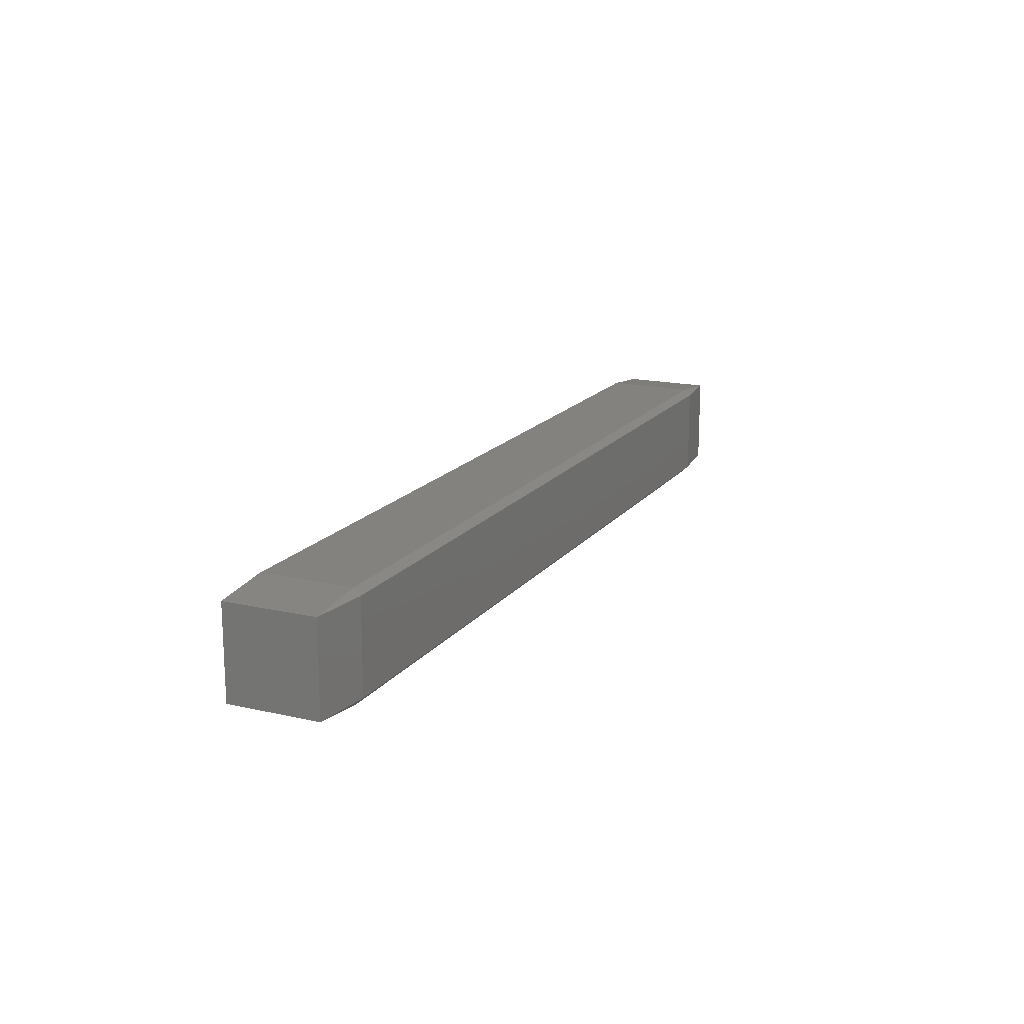
<metadata>
{"format":"stl","ext":"stl","renderer":"f3d","projection":"perspective","resolution":1024,"background":"white","views":[{"elev":16.7,"azim":-65.1,"up":"+Y"}]}
</metadata>
<code>
# stl→obj: 384 verts, 764 faces
v -0.035 -0.003889 -0.00445
v -0.035 -0.00445 -0.003889
v -0.04005 -0.003889 -0.003889
v -0.035 -0.002778 -0.00445
v -0.04005 -0.002778 -0.003889
v -0.035 -0.001667 -0.00445
v -0.04005 -0.001667 -0.003889
v -0.035 -0.0005556 -0.00445
v -0.04005 -0.0005556 -0.003889
v -0.035 0.0005556 -0.00445
v -0.04005 0.0005556 -0.003889
v -0.035 0.001667 -0.00445
v -0.04005 0.001667 -0.003889
v -0.035 0.002778 -0.00445
v -0.04005 0.002778 -0.003889
v -0.035 0.003889 -0.00445
v -0.04005 0.003889 -0.003889
v -0.035 0.00445 -0.003889
v -0.025 -0.003889 -0.00445
v -0.025 -0.00445 -0.003889
v -0.025 -0.002778 -0.00445
v -0.025 -0.001667 -0.00445
v -0.025 -0.0005556 -0.00445
v -0.025 0.0005556 -0.00445
v -0.025 0.001667 -0.00445
v -0.025 0.002778 -0.00445
v -0.025 0.003889 -0.00445
v -0.025 0.00445 -0.003889
v -0.015 -0.003889 -0.00445
v -0.015 -0.00445 -0.003889
v -0.015 -0.002778 -0.00445
v -0.015 -0.001667 -0.00445
v -0.015 -0.0005556 -0.00445
v -0.015 0.0005556 -0.00445
v -0.015 0.001667 -0.00445
v -0.015 0.002778 -0.00445
v -0.015 0.003889 -0.00445
v -0.015 0.00445 -0.003889
v -0.005 -0.003889 -0.00445
v -0.005 -0.00445 -0.003889
v -0.005 -0.002778 -0.00445
v -0.005 -0.001667 -0.00445
v -0.005 -0.0005556 -0.00445
v -0.005 0.0005556 -0.00445
v -0.005 0.001667 -0.00445
v -0.005 0.002778 -0.00445
v -0.005 0.003889 -0.00445
v -0.005 0.00445 -0.003889
v 0.005 -0.003889 -0.00445
v 0.005 -0.00445 -0.003889
v 0.005 -0.002778 -0.00445
v 0.005 -0.001667 -0.00445
v 0.005 -0.0005556 -0.00445
v 0.005 0.0005556 -0.00445
v 0.005 0.001667 -0.00445
v 0.005 0.002778 -0.00445
v 0.005 0.003889 -0.00445
v 0.005 0.00445 -0.003889
v 0.015 -0.003889 -0.00445
v 0.015 -0.00445 -0.003889
v 0.015 -0.002778 -0.00445
v 0.015 -0.001667 -0.00445
v 0.015 -0.0005556 -0.00445
v 0.015 0.0005556 -0.00445
v 0.015 0.001667 -0.00445
v 0.015 0.002778 -0.00445
v 0.015 0.003889 -0.00445
v 0.015 0.00445 -0.003889
v 0.025 -0.003889 -0.00445
v 0.025 -0.00445 -0.003889
v 0.025 -0.002778 -0.00445
v 0.025 -0.001667 -0.00445
v 0.025 -0.0005556 -0.00445
v 0.025 0.0005556 -0.00445
v 0.025 0.001667 -0.00445
v 0.025 0.002778 -0.00445
v 0.025 0.003889 -0.00445
v 0.025 0.00445 -0.003889
v 0.035 -0.003889 -0.00445
v 0.035 -0.00445 -0.003889
v 0.035 -0.002778 -0.00445
v 0.035 -0.001667 -0.00445
v 0.035 -0.0005556 -0.00445
v 0.035 0.0005556 -0.00445
v 0.035 0.001667 -0.00445
v 0.035 0.002778 -0.00445
v 0.035 0.003889 -0.00445
v 0.035 0.00445 -0.003889
v 0.04005 -0.003889 -0.003889
v 0.04005 -0.002778 -0.003889
v 0.04005 -0.001667 -0.003889
v 0.04005 -0.0005556 -0.003889
v 0.04005 0.0005556 -0.003889
v 0.04005 0.001667 -0.003889
v 0.04005 0.002778 -0.003889
v 0.04005 0.003889 -0.003889
v -0.035 -0.00445 -0.002778
v -0.04005 -0.003889 -0.002778
v -0.04005 -0.002778 -0.002778
v -0.04005 -0.001667 -0.002778
v -0.04005 -0.0005556 -0.002778
v -0.04005 0.0005556 -0.002778
v -0.04005 0.001667 -0.002778
v -0.04005 0.002778 -0.002778
v -0.04005 0.003889 -0.002778
v -0.035 0.00445 -0.002778
v -0.025 -0.00445 -0.002778
v -0.025 0.00445 -0.002778
v -0.015 -0.00445 -0.002778
v -0.015 0.00445 -0.002778
v -0.005 -0.00445 -0.002778
v -0.005 0.00445 -0.002778
v 0.005 -0.00445 -0.002778
v 0.005 0.00445 -0.002778
v 0.015 -0.00445 -0.002778
v 0.015 0.00445 -0.002778
v 0.025 -0.00445 -0.002778
v 0.025 0.00445 -0.002778
v 0.035 -0.00445 -0.002778
v 0.035 0.00445 -0.002778
v 0.04005 -0.003889 -0.002778
v 0.04005 -0.002778 -0.002778
v 0.04005 -0.001667 -0.002778
v 0.04005 -0.0005556 -0.002778
v 0.04005 0.0005556 -0.002778
v 0.04005 0.001667 -0.002778
v 0.04005 0.002778 -0.002778
v 0.04005 0.003889 -0.002778
v -0.035 -0.00445 -0.001667
v -0.04005 -0.003889 -0.001667
v -0.04005 -0.002778 -0.001667
v -0.04005 -0.001667 -0.001667
v -0.04005 -0.0005556 -0.001667
v -0.04005 0.0005556 -0.001667
v -0.04005 0.001667 -0.001667
v -0.04005 0.002778 -0.001667
v -0.04005 0.003889 -0.001667
v -0.035 0.00445 -0.001667
v -0.025 -0.00445 -0.001667
v -0.025 0.00445 -0.001667
v -0.015 -0.00445 -0.001667
v -0.015 0.00445 -0.001667
v -0.005 -0.00445 -0.001667
v -0.005 0.00445 -0.001667
v 0.005 -0.00445 -0.001667
v 0.005 0.00445 -0.001667
v 0.015 -0.00445 -0.001667
v 0.015 0.00445 -0.001667
v 0.025 -0.00445 -0.001667
v 0.025 0.00445 -0.001667
v 0.035 -0.00445 -0.001667
v 0.035 0.00445 -0.001667
v 0.04005 -0.003889 -0.001667
v 0.04005 -0.002778 -0.001667
v 0.04005 -0.001667 -0.001667
v 0.04005 -0.0005556 -0.001667
v 0.04005 0.0005556 -0.001667
v 0.04005 0.001667 -0.001667
v 0.04005 0.002778 -0.001667
v 0.04005 0.003889 -0.001667
v -0.035 -0.00445 -0.0005556
v -0.04005 -0.003889 -0.0005556
v -0.04005 -0.002778 -0.0005556
v -0.04005 -0.001667 -0.0005556
v -0.04005 -0.0005556 -0.0005556
v -0.04005 0.0005556 -0.0005556
v -0.04005 0.001667 -0.0005556
v -0.04005 0.002778 -0.0005556
v -0.04005 0.003889 -0.0005556
v -0.035 0.00445 -0.0005556
v -0.025 -0.00445 -0.0005556
v -0.025 0.00445 -0.0005556
v -0.015 -0.00445 -0.0005556
v -0.015 0.00445 -0.0005556
v -0.005 -0.00445 -0.0005556
v -0.005 0.00445 -0.0005556
v 0.005 -0.00445 -0.0005556
v 0.005 0.00445 -0.0005556
v 0.015 -0.00445 -0.0005556
v 0.015 0.00445 -0.0005556
v 0.025 -0.00445 -0.0005556
v 0.025 0.00445 -0.0005556
v 0.035 -0.00445 -0.0005556
v 0.035 0.00445 -0.0005556
v 0.04005 -0.003889 -0.0005556
v 0.04005 -0.002778 -0.0005556
v 0.04005 -0.001667 -0.0005556
v 0.04005 -0.0005556 -0.0005556
v 0.04005 0.0005556 -0.0005556
v 0.04005 0.001667 -0.0005556
v 0.04005 0.002778 -0.0005556
v 0.04005 0.003889 -0.0005556
v -0.035 -0.00445 0.0005556
v -0.04005 -0.003889 0.0005556
v -0.04005 -0.002778 0.0005556
v -0.04005 -0.001667 0.0005556
v -0.04005 -0.0005556 0.0005556
v -0.04005 0.0005556 0.0005556
v -0.04005 0.001667 0.0005556
v -0.04005 0.002778 0.0005556
v -0.04005 0.003889 0.0005556
v -0.035 0.00445 0.0005556
v -0.025 -0.00445 0.0005556
v -0.025 0.00445 0.0005556
v -0.015 -0.00445 0.0005556
v -0.015 0.00445 0.0005556
v -0.005 -0.00445 0.0005556
v -0.005 0.00445 0.0005556
v 0.005 -0.00445 0.0005556
v 0.005 0.00445 0.0005556
v 0.015 -0.00445 0.0005556
v 0.015 0.00445 0.0005556
v 0.025 -0.00445 0.0005556
v 0.025 0.00445 0.0005556
v 0.035 -0.00445 0.0005556
v 0.035 0.00445 0.0005556
v 0.04005 -0.003889 0.0005556
v 0.04005 -0.002778 0.0005556
v 0.04005 -0.001667 0.0005556
v 0.04005 -0.0005556 0.0005556
v 0.04005 0.0005556 0.0005556
v 0.04005 0.001667 0.0005556
v 0.04005 0.002778 0.0005556
v 0.04005 0.003889 0.0005556
v -0.035 -0.00445 0.001667
v -0.04005 -0.003889 0.001667
v -0.04005 -0.002778 0.001667
v -0.04005 -0.001667 0.001667
v -0.04005 -0.0005556 0.001667
v -0.04005 0.0005556 0.001667
v -0.04005 0.001667 0.001667
v -0.04005 0.002778 0.001667
v -0.04005 0.003889 0.001667
v -0.035 0.00445 0.001667
v -0.025 -0.00445 0.001667
v -0.025 0.00445 0.001667
v -0.015 -0.00445 0.001667
v -0.015 0.00445 0.001667
v -0.005 -0.00445 0.001667
v -0.005 0.00445 0.001667
v 0.005 -0.00445 0.001667
v 0.005 0.00445 0.001667
v 0.015 -0.00445 0.001667
v 0.015 0.00445 0.001667
v 0.025 -0.00445 0.001667
v 0.025 0.00445 0.001667
v 0.035 -0.00445 0.001667
v 0.035 0.00445 0.001667
v 0.04005 -0.003889 0.001667
v 0.04005 -0.002778 0.001667
v 0.04005 -0.001667 0.001667
v 0.04005 -0.0005556 0.001667
v 0.04005 0.0005556 0.001667
v 0.04005 0.001667 0.001667
v 0.04005 0.002778 0.001667
v 0.04005 0.003889 0.001667
v -0.035 -0.00445 0.002778
v -0.04005 -0.003889 0.002778
v -0.04005 -0.002778 0.002778
v -0.04005 -0.001667 0.002778
v -0.04005 -0.0005556 0.002778
v -0.04005 0.0005556 0.002778
v -0.04005 0.001667 0.002778
v -0.04005 0.002778 0.002778
v -0.04005 0.003889 0.002778
v -0.035 0.00445 0.002778
v -0.025 -0.00445 0.002778
v -0.025 0.00445 0.002778
v -0.015 -0.00445 0.002778
v -0.015 0.00445 0.002778
v -0.005 -0.00445 0.002778
v -0.005 0.00445 0.002778
v 0.005 -0.00445 0.002778
v 0.005 0.00445 0.002778
v 0.015 -0.00445 0.002778
v 0.015 0.00445 0.002778
v 0.025 -0.00445 0.002778
v 0.025 0.00445 0.002778
v 0.035 -0.00445 0.002778
v 0.035 0.00445 0.002778
v 0.04005 -0.003889 0.002778
v 0.04005 -0.002778 0.002778
v 0.04005 -0.001667 0.002778
v 0.04005 -0.0005556 0.002778
v 0.04005 0.0005556 0.002778
v 0.04005 0.001667 0.002778
v 0.04005 0.002778 0.002778
v 0.04005 0.003889 0.002778
v -0.035 -0.00445 0.003889
v -0.04005 -0.003889 0.003889
v -0.04005 -0.002778 0.003889
v -0.04005 -0.001667 0.003889
v -0.04005 -0.0005556 0.003889
v -0.04005 0.0005556 0.003889
v -0.04005 0.001667 0.003889
v -0.04005 0.002778 0.003889
v -0.04005 0.003889 0.003889
v -0.035 0.00445 0.003889
v -0.025 -0.00445 0.003889
v -0.025 0.00445 0.003889
v -0.015 -0.00445 0.003889
v -0.015 0.00445 0.003889
v -0.005 -0.00445 0.003889
v -0.005 0.00445 0.003889
v 0.005 -0.00445 0.003889
v 0.005 0.00445 0.003889
v 0.015 -0.00445 0.003889
v 0.015 0.00445 0.003889
v 0.025 -0.00445 0.003889
v 0.025 0.00445 0.003889
v 0.035 -0.00445 0.003889
v 0.035 0.00445 0.003889
v 0.04005 -0.003889 0.003889
v 0.04005 -0.002778 0.003889
v 0.04005 -0.001667 0.003889
v 0.04005 -0.0005556 0.003889
v 0.04005 0.0005556 0.003889
v 0.04005 0.001667 0.003889
v 0.04005 0.002778 0.003889
v 0.04005 0.003889 0.003889
v -0.035 -0.003889 0.00445
v -0.035 -0.002778 0.00445
v -0.035 -0.001667 0.00445
v -0.035 -0.0005556 0.00445
v -0.035 0.0005556 0.00445
v -0.035 0.001667 0.00445
v -0.035 0.002778 0.00445
v -0.035 0.003889 0.00445
v -0.025 -0.003889 0.00445
v -0.025 -0.002778 0.00445
v -0.025 -0.001667 0.00445
v -0.025 -0.0005556 0.00445
v -0.025 0.0005556 0.00445
v -0.025 0.001667 0.00445
v -0.025 0.002778 0.00445
v -0.025 0.003889 0.00445
v -0.015 -0.003889 0.00445
v -0.015 -0.002778 0.00445
v -0.015 -0.001667 0.00445
v -0.015 -0.0005556 0.00445
v -0.015 0.0005556 0.00445
v -0.015 0.001667 0.00445
v -0.015 0.002778 0.00445
v -0.015 0.003889 0.00445
v -0.005 -0.003889 0.00445
v -0.005 -0.002778 0.00445
v -0.005 -0.001667 0.00445
v -0.005 -0.0005556 0.00445
v -0.005 0.0005556 0.00445
v -0.005 0.001667 0.00445
v -0.005 0.002778 0.00445
v -0.005 0.003889 0.00445
v 0.005 -0.003889 0.00445
v 0.005 -0.002778 0.00445
v 0.005 -0.001667 0.00445
v 0.005 -0.0005556 0.00445
v 0.005 0.0005556 0.00445
v 0.005 0.001667 0.00445
v 0.005 0.002778 0.00445
v 0.005 0.003889 0.00445
v 0.015 -0.003889 0.00445
v 0.015 -0.002778 0.00445
v 0.015 -0.001667 0.00445
v 0.015 -0.0005556 0.00445
v 0.015 0.0005556 0.00445
v 0.015 0.001667 0.00445
v 0.015 0.002778 0.00445
v 0.015 0.003889 0.00445
v 0.025 -0.003889 0.00445
v 0.025 -0.002778 0.00445
v 0.025 -0.001667 0.00445
v 0.025 -0.0005556 0.00445
v 0.025 0.0005556 0.00445
v 0.025 0.001667 0.00445
v 0.025 0.002778 0.00445
v 0.025 0.003889 0.00445
v 0.035 -0.003889 0.00445
v 0.035 -0.002778 0.00445
v 0.035 -0.001667 0.00445
v 0.035 -0.0005556 0.00445
v 0.035 0.0005556 0.00445
v 0.035 0.001667 0.00445
v 0.035 0.002778 0.00445
v 0.035 0.003889 0.00445
f 1 2 3
f 1 3 4
f 4 3 5
f 4 5 6
f 6 5 7
f 6 7 8
f 8 7 9
f 8 9 10
f 10 9 11
f 10 11 12
f 12 11 13
f 12 13 14
f 14 13 15
f 14 15 16
f 16 15 17
f 16 17 18
f 1 19 2
f 2 19 20
f 1 4 19
f 19 4 21
f 4 6 21
f 21 6 22
f 6 8 22
f 22 8 23
f 8 10 23
f 23 10 24
f 10 12 24
f 24 12 25
f 12 14 25
f 25 14 26
f 14 16 26
f 26 16 27
f 16 18 27
f 27 18 28
f 19 29 20
f 20 29 30
f 19 21 29
f 29 21 31
f 21 22 31
f 31 22 32
f 22 23 32
f 32 23 33
f 23 24 33
f 33 24 34
f 24 25 34
f 34 25 35
f 25 26 35
f 35 26 36
f 26 27 36
f 36 27 37
f 27 28 37
f 37 28 38
f 29 39 30
f 30 39 40
f 29 31 39
f 39 31 41
f 31 32 41
f 41 32 42
f 32 33 42
f 42 33 43
f 33 34 43
f 43 34 44
f 34 35 44
f 44 35 45
f 35 36 45
f 45 36 46
f 36 37 46
f 46 37 47
f 37 38 47
f 47 38 48
f 39 49 40
f 40 49 50
f 39 41 49
f 49 41 51
f 41 42 51
f 51 42 52
f 42 43 52
f 52 43 53
f 43 44 53
f 53 44 54
f 44 45 54
f 54 45 55
f 45 46 55
f 55 46 56
f 46 47 56
f 56 47 57
f 47 48 57
f 57 48 58
f 49 59 50
f 50 59 60
f 49 51 59
f 59 51 61
f 51 52 61
f 61 52 62
f 52 53 62
f 62 53 63
f 53 54 63
f 63 54 64
f 54 55 64
f 64 55 65
f 55 56 65
f 65 56 66
f 56 57 66
f 66 57 67
f 57 58 67
f 67 58 68
f 59 69 60
f 60 69 70
f 59 61 69
f 69 61 71
f 61 62 71
f 71 62 72
f 62 63 72
f 72 63 73
f 63 64 73
f 73 64 74
f 64 65 74
f 74 65 75
f 65 66 75
f 75 66 76
f 66 67 76
f 76 67 77
f 67 68 77
f 77 68 78
f 69 79 70
f 70 79 80
f 69 71 79
f 79 71 81
f 71 72 81
f 81 72 82
f 72 73 82
f 82 73 83
f 73 74 83
f 83 74 84
f 74 75 84
f 84 75 85
f 75 76 85
f 85 76 86
f 76 77 86
f 86 77 87
f 77 78 87
f 87 78 88
f 79 89 80
f 79 81 89
f 89 81 90
f 81 82 90
f 90 82 91
f 82 83 91
f 91 83 92
f 83 84 92
f 92 84 93
f 84 85 93
f 93 85 94
f 85 86 94
f 94 86 95
f 86 87 95
f 95 87 96
f 87 88 96
f 2 97 3
f 3 97 98
f 3 98 5
f 5 98 99
f 5 99 7
f 7 99 100
f 7 100 9
f 9 100 101
f 9 101 11
f 11 101 102
f 11 102 13
f 13 102 103
f 13 103 15
f 15 103 104
f 15 104 17
f 17 104 105
f 17 105 18
f 18 105 106
f 20 107 2
f 2 107 97
f 28 18 108
f 108 18 106
f 30 109 20
f 20 109 107
f 38 28 110
f 110 28 108
f 40 111 30
f 30 111 109
f 48 38 112
f 112 38 110
f 50 113 40
f 40 113 111
f 58 48 114
f 114 48 112
f 60 115 50
f 50 115 113
f 68 58 116
f 116 58 114
f 70 117 60
f 60 117 115
f 78 68 118
f 118 68 116
f 80 119 70
f 70 119 117
f 88 78 120
f 120 78 118
f 80 89 119
f 119 89 121
f 89 90 121
f 121 90 122
f 90 91 122
f 122 91 123
f 91 92 123
f 123 92 124
f 92 93 124
f 124 93 125
f 93 94 125
f 125 94 126
f 94 95 126
f 126 95 127
f 95 96 127
f 127 96 128
f 96 88 128
f 128 88 120
f 97 129 98
f 98 129 130
f 98 130 99
f 99 130 131
f 99 131 100
f 100 131 132
f 100 132 101
f 101 132 133
f 101 133 102
f 102 133 134
f 102 134 103
f 103 134 135
f 103 135 104
f 104 135 136
f 104 136 105
f 105 136 137
f 105 137 106
f 106 137 138
f 107 139 97
f 97 139 129
f 108 106 140
f 140 106 138
f 109 141 107
f 107 141 139
f 110 108 142
f 142 108 140
f 111 143 109
f 109 143 141
f 112 110 144
f 144 110 142
f 113 145 111
f 111 145 143
f 114 112 146
f 146 112 144
f 115 147 113
f 113 147 145
f 116 114 148
f 148 114 146
f 117 149 115
f 115 149 147
f 118 116 150
f 150 116 148
f 119 151 117
f 117 151 149
f 120 118 152
f 152 118 150
f 119 121 151
f 151 121 153
f 121 122 153
f 153 122 154
f 122 123 154
f 154 123 155
f 123 124 155
f 155 124 156
f 124 125 156
f 156 125 157
f 125 126 157
f 157 126 158
f 126 127 158
f 158 127 159
f 127 128 159
f 159 128 160
f 128 120 160
f 160 120 152
f 129 161 130
f 130 161 162
f 130 162 131
f 131 162 163
f 131 163 132
f 132 163 164
f 132 164 133
f 133 164 165
f 133 165 134
f 134 165 166
f 134 166 135
f 135 166 167
f 135 167 136
f 136 167 168
f 136 168 137
f 137 168 169
f 137 169 138
f 138 169 170
f 139 171 129
f 129 171 161
f 140 138 172
f 172 138 170
f 141 173 139
f 139 173 171
f 142 140 174
f 174 140 172
f 143 175 141
f 141 175 173
f 144 142 176
f 176 142 174
f 145 177 143
f 143 177 175
f 146 144 178
f 178 144 176
f 147 179 145
f 145 179 177
f 148 146 180
f 180 146 178
f 149 181 147
f 147 181 179
f 150 148 182
f 182 148 180
f 151 183 149
f 149 183 181
f 152 150 184
f 184 150 182
f 151 153 183
f 183 153 185
f 153 154 185
f 185 154 186
f 154 155 186
f 186 155 187
f 155 156 187
f 187 156 188
f 156 157 188
f 188 157 189
f 157 158 189
f 189 158 190
f 158 159 190
f 190 159 191
f 159 160 191
f 191 160 192
f 160 152 192
f 192 152 184
f 161 193 162
f 162 193 194
f 162 194 163
f 163 194 195
f 163 195 164
f 164 195 196
f 164 196 165
f 165 196 197
f 165 197 166
f 166 197 198
f 166 198 167
f 167 198 199
f 167 199 168
f 168 199 200
f 168 200 169
f 169 200 201
f 169 201 170
f 170 201 202
f 171 203 161
f 161 203 193
f 172 170 204
f 204 170 202
f 173 205 171
f 171 205 203
f 174 172 206
f 206 172 204
f 175 207 173
f 173 207 205
f 176 174 208
f 208 174 206
f 177 209 175
f 175 209 207
f 178 176 210
f 210 176 208
f 179 211 177
f 177 211 209
f 180 178 212
f 212 178 210
f 181 213 179
f 179 213 211
f 182 180 214
f 214 180 212
f 183 215 181
f 181 215 213
f 184 182 216
f 216 182 214
f 183 185 215
f 215 185 217
f 185 186 217
f 217 186 218
f 186 187 218
f 218 187 219
f 187 188 219
f 219 188 220
f 188 189 220
f 220 189 221
f 189 190 221
f 221 190 222
f 190 191 222
f 222 191 223
f 191 192 223
f 223 192 224
f 192 184 224
f 224 184 216
f 193 225 194
f 194 225 226
f 194 226 195
f 195 226 227
f 195 227 196
f 196 227 228
f 196 228 197
f 197 228 229
f 197 229 198
f 198 229 230
f 198 230 199
f 199 230 231
f 199 231 200
f 200 231 232
f 200 232 201
f 201 232 233
f 201 233 202
f 202 233 234
f 203 235 193
f 193 235 225
f 204 202 236
f 236 202 234
f 205 237 203
f 203 237 235
f 206 204 238
f 238 204 236
f 207 239 205
f 205 239 237
f 208 206 240
f 240 206 238
f 209 241 207
f 207 241 239
f 210 208 242
f 242 208 240
f 211 243 209
f 209 243 241
f 212 210 244
f 244 210 242
f 213 245 211
f 211 245 243
f 214 212 246
f 246 212 244
f 215 247 213
f 213 247 245
f 216 214 248
f 248 214 246
f 215 217 247
f 247 217 249
f 217 218 249
f 249 218 250
f 218 219 250
f 250 219 251
f 219 220 251
f 251 220 252
f 220 221 252
f 252 221 253
f 221 222 253
f 253 222 254
f 222 223 254
f 254 223 255
f 223 224 255
f 255 224 256
f 224 216 256
f 256 216 248
f 225 257 226
f 226 257 258
f 226 258 227
f 227 258 259
f 227 259 228
f 228 259 260
f 228 260 229
f 229 260 261
f 229 261 230
f 230 261 262
f 230 262 231
f 231 262 263
f 231 263 232
f 232 263 264
f 232 264 233
f 233 264 265
f 233 265 234
f 234 265 266
f 235 267 225
f 225 267 257
f 236 234 268
f 268 234 266
f 237 269 235
f 235 269 267
f 238 236 270
f 270 236 268
f 239 271 237
f 237 271 269
f 240 238 272
f 272 238 270
f 241 273 239
f 239 273 271
f 242 240 274
f 274 240 272
f 243 275 241
f 241 275 273
f 244 242 276
f 276 242 274
f 245 277 243
f 243 277 275
f 246 244 278
f 278 244 276
f 247 279 245
f 245 279 277
f 248 246 280
f 280 246 278
f 247 249 279
f 279 249 281
f 249 250 281
f 281 250 282
f 250 251 282
f 282 251 283
f 251 252 283
f 283 252 284
f 252 253 284
f 284 253 285
f 253 254 285
f 285 254 286
f 254 255 286
f 286 255 287
f 255 256 287
f 287 256 288
f 256 248 288
f 288 248 280
f 257 289 258
f 258 289 290
f 258 290 259
f 259 290 291
f 259 291 260
f 260 291 292
f 260 292 261
f 261 292 293
f 261 293 262
f 262 293 294
f 262 294 263
f 263 294 295
f 263 295 264
f 264 295 296
f 264 296 265
f 265 296 297
f 265 297 266
f 266 297 298
f 267 299 257
f 257 299 289
f 268 266 300
f 300 266 298
f 269 301 267
f 267 301 299
f 270 268 302
f 302 268 300
f 271 303 269
f 269 303 301
f 272 270 304
f 304 270 302
f 273 305 271
f 271 305 303
f 274 272 306
f 306 272 304
f 275 307 273
f 273 307 305
f 276 274 308
f 308 274 306
f 277 309 275
f 275 309 307
f 278 276 310
f 310 276 308
f 279 311 277
f 277 311 309
f 280 278 312
f 312 278 310
f 279 281 311
f 311 281 313
f 281 282 313
f 313 282 314
f 282 283 314
f 314 283 315
f 283 284 315
f 315 284 316
f 284 285 316
f 316 285 317
f 285 286 317
f 317 286 318
f 286 287 318
f 318 287 319
f 287 288 319
f 319 288 320
f 288 280 320
f 320 280 312
f 289 321 290
f 290 321 291
f 291 321 322
f 291 322 292
f 292 322 323
f 292 323 293
f 293 323 324
f 293 324 294
f 294 324 325
f 294 325 295
f 295 325 326
f 295 326 296
f 296 326 327
f 296 327 297
f 297 327 328
f 297 328 298
f 299 329 289
f 289 329 321
f 321 329 322
f 322 329 330
f 322 330 323
f 323 330 331
f 323 331 324
f 324 331 332
f 324 332 325
f 325 332 333
f 325 333 326
f 326 333 334
f 326 334 327
f 327 334 335
f 327 335 328
f 328 335 336
f 300 298 336
f 336 298 328
f 301 337 299
f 299 337 329
f 329 337 330
f 330 337 338
f 330 338 331
f 331 338 339
f 331 339 332
f 332 339 340
f 332 340 333
f 333 340 341
f 333 341 334
f 334 341 342
f 334 342 335
f 335 342 343
f 335 343 336
f 336 343 344
f 302 300 344
f 344 300 336
f 303 345 301
f 301 345 337
f 337 345 338
f 338 345 346
f 338 346 339
f 339 346 347
f 339 347 340
f 340 347 348
f 340 348 341
f 341 348 349
f 341 349 342
f 342 349 350
f 342 350 343
f 343 350 351
f 343 351 344
f 344 351 352
f 304 302 352
f 352 302 344
f 305 353 303
f 303 353 345
f 345 353 346
f 346 353 354
f 346 354 347
f 347 354 355
f 347 355 348
f 348 355 356
f 348 356 349
f 349 356 357
f 349 357 350
f 350 357 358
f 350 358 351
f 351 358 359
f 351 359 352
f 352 359 360
f 306 304 360
f 360 304 352
f 307 361 305
f 305 361 353
f 353 361 354
f 354 361 362
f 354 362 355
f 355 362 363
f 355 363 356
f 356 363 364
f 356 364 357
f 357 364 365
f 357 365 358
f 358 365 366
f 358 366 359
f 359 366 367
f 359 367 360
f 360 367 368
f 308 306 368
f 368 306 360
f 309 369 307
f 307 369 361
f 361 369 362
f 362 369 370
f 362 370 363
f 363 370 371
f 363 371 364
f 364 371 372
f 364 372 365
f 365 372 373
f 365 373 366
f 366 373 374
f 366 374 367
f 367 374 375
f 367 375 368
f 368 375 376
f 310 308 376
f 376 308 368
f 311 377 309
f 309 377 369
f 369 377 370
f 370 377 378
f 370 378 371
f 371 378 379
f 371 379 372
f 372 379 380
f 372 380 373
f 373 380 381
f 373 381 374
f 374 381 382
f 374 382 375
f 375 382 383
f 375 383 376
f 376 383 384
f 312 310 384
f 384 310 376
f 311 313 377
f 313 314 377
f 377 314 378
f 314 315 378
f 378 315 379
f 315 316 379
f 379 316 380
f 316 317 380
f 380 317 381
f 317 318 381
f 381 318 382
f 318 319 382
f 382 319 383
f 319 320 383
f 383 320 384
f 320 312 384

</code>
